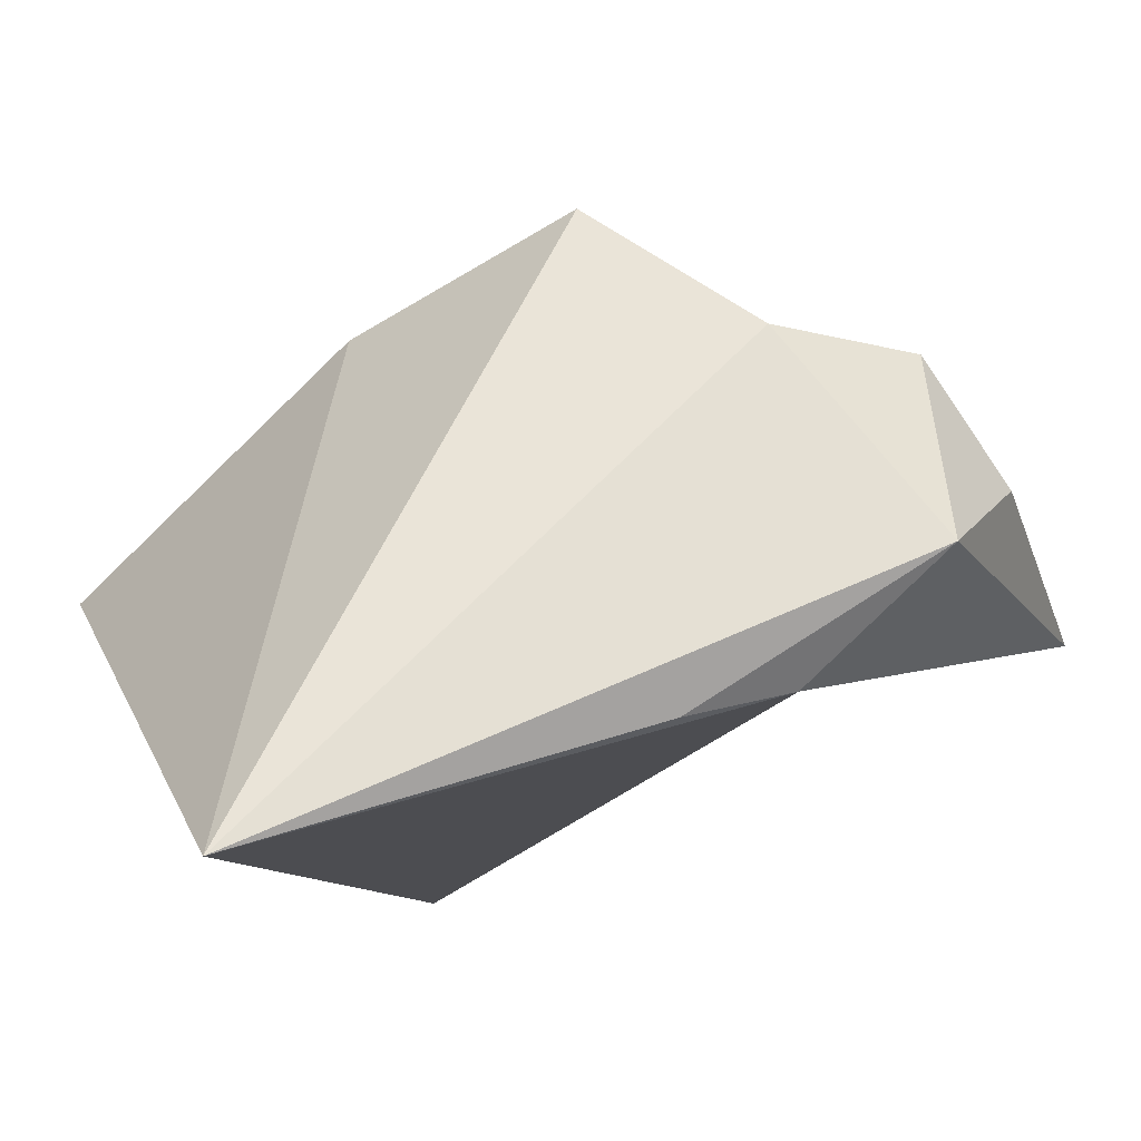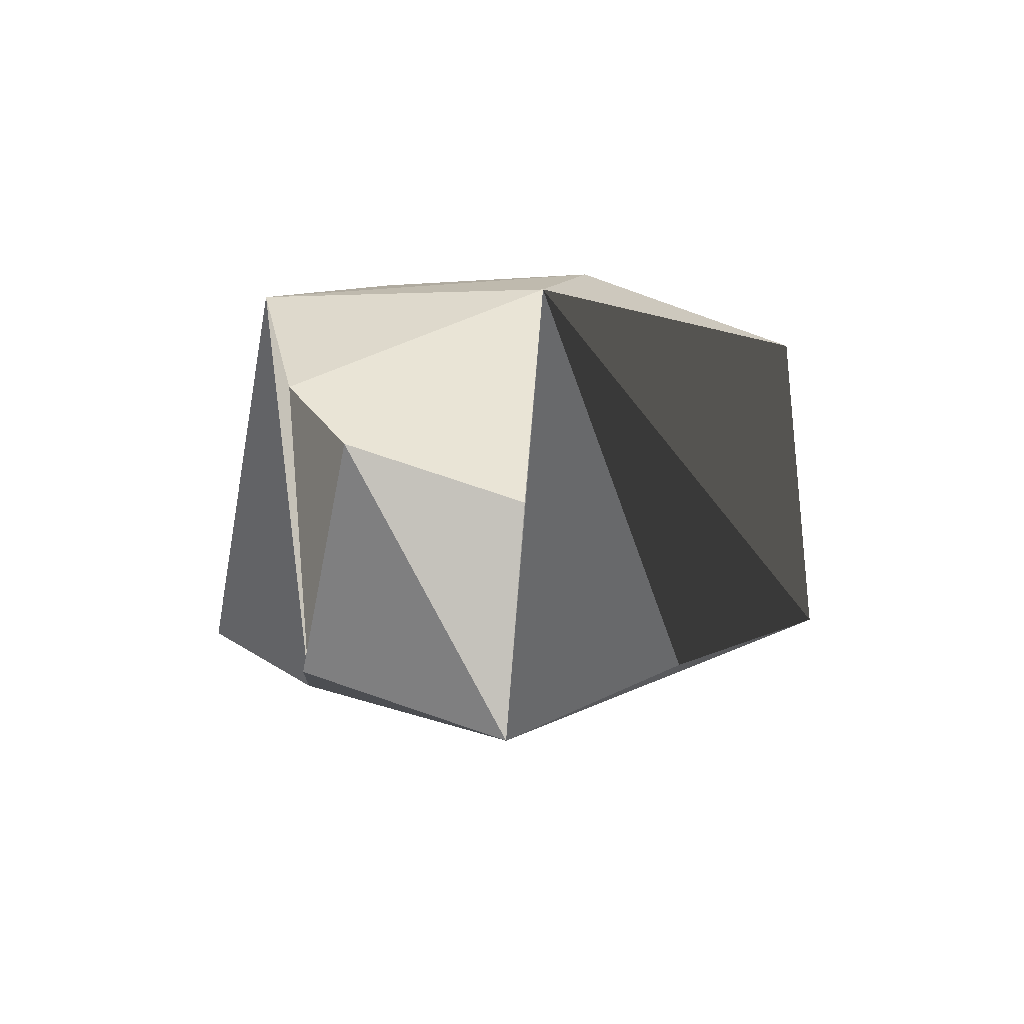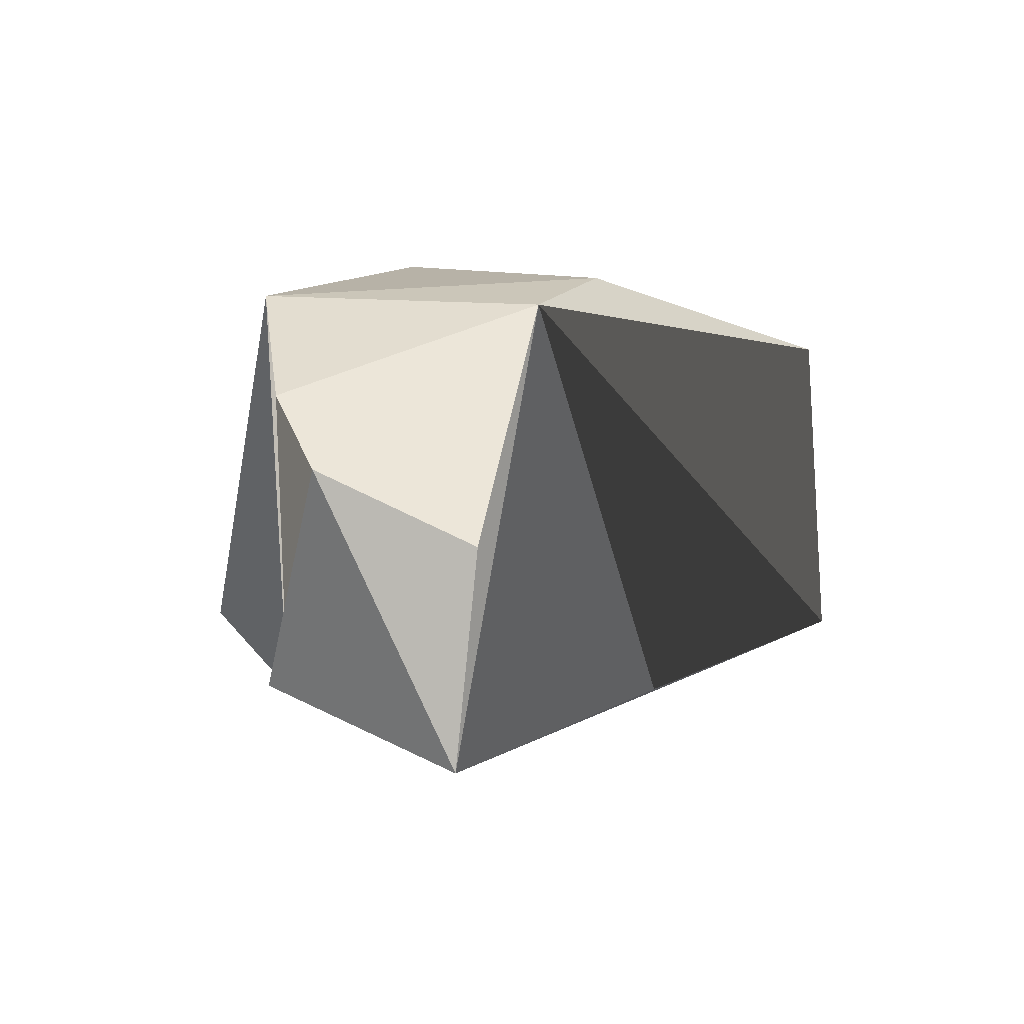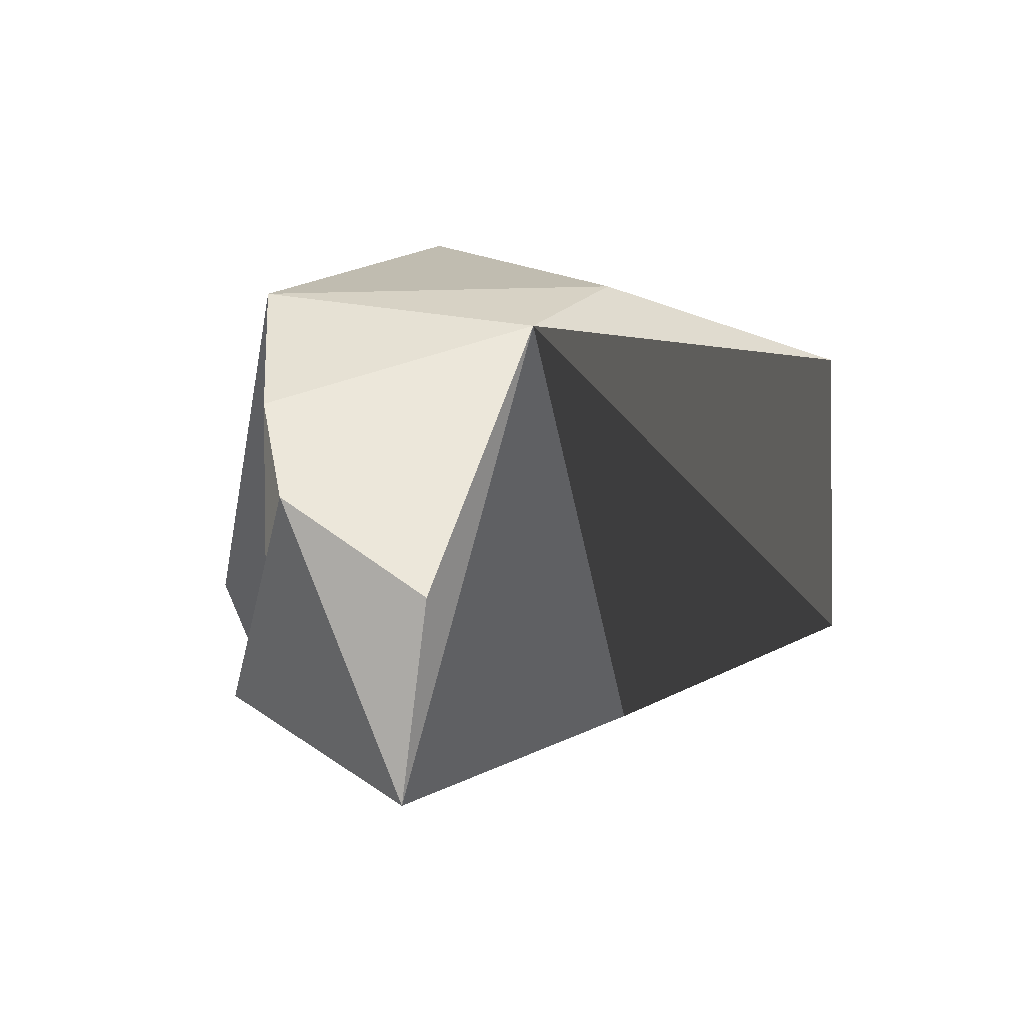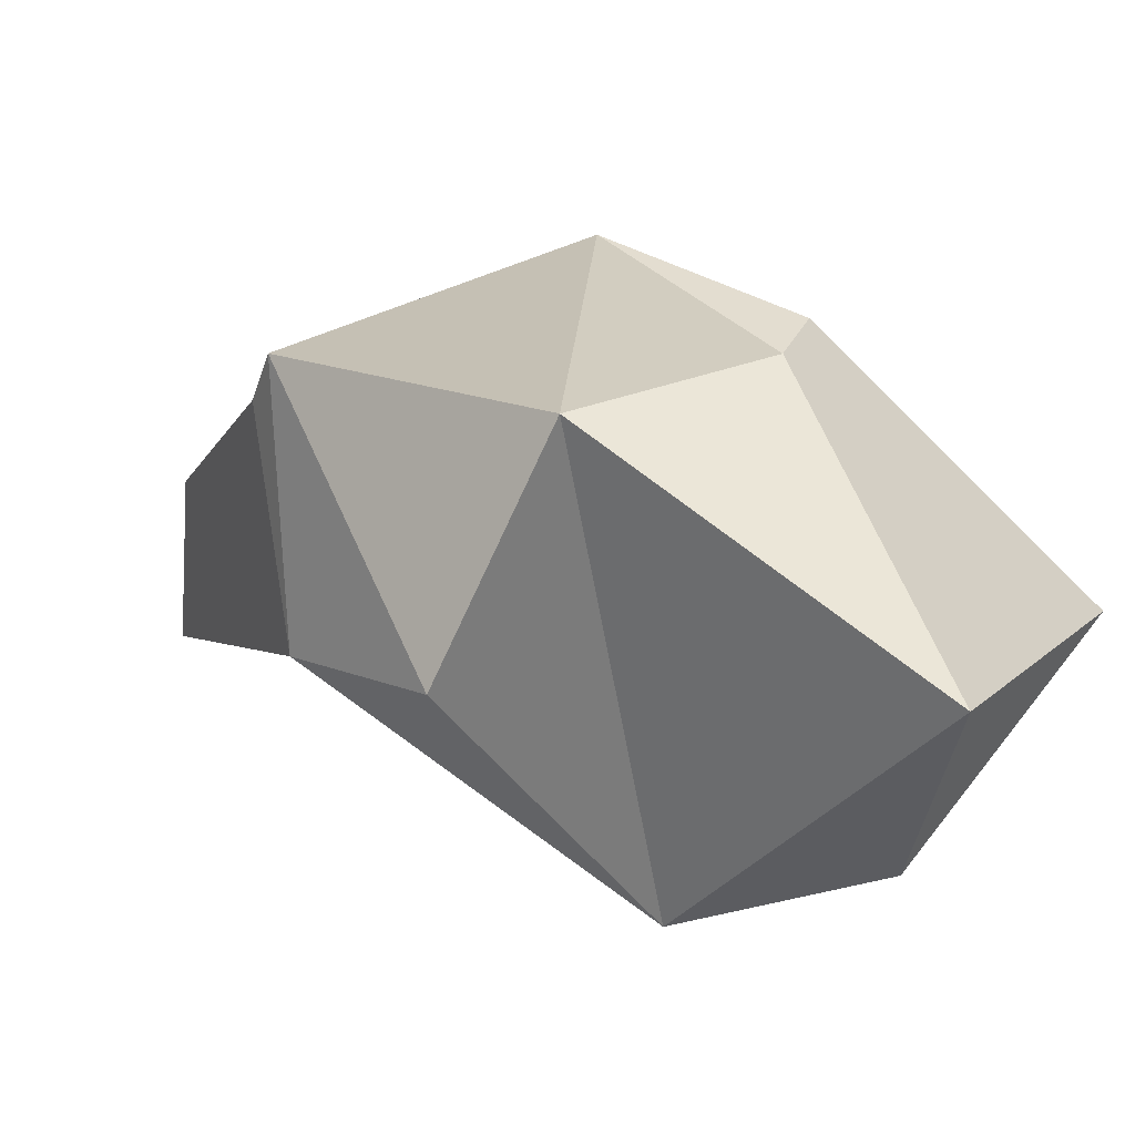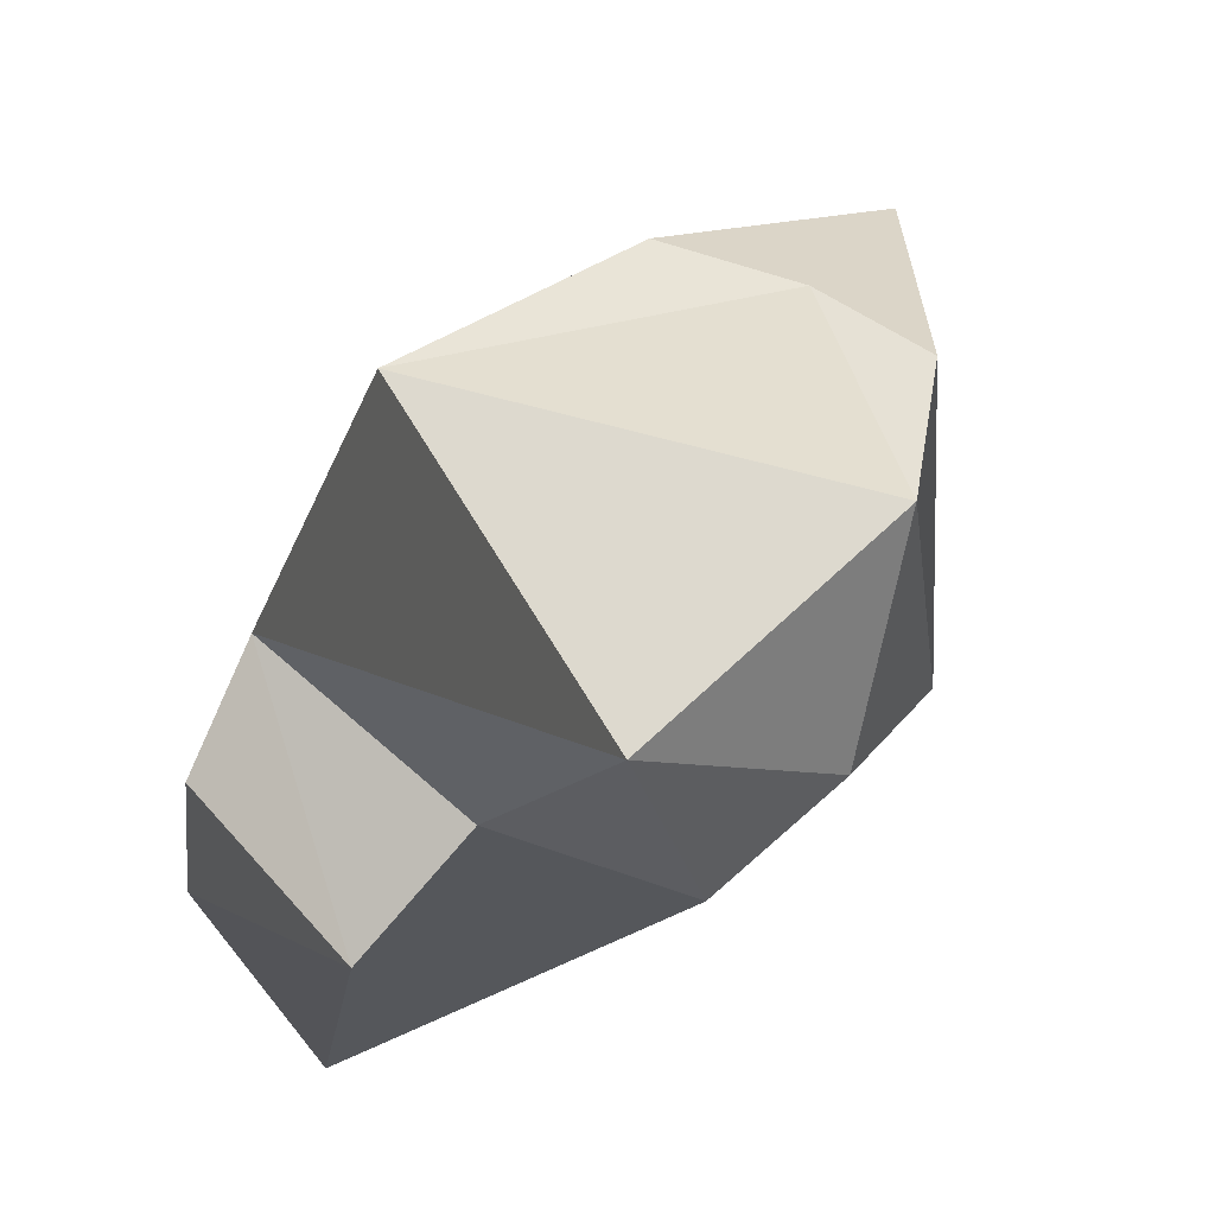
<metadata>
{"format":"obj","ext":"obj","renderer":"f3d","projection":"perspective","resolution":1024,"background":"white","views":[{"elev":-31.0,"azim":-132.0,"up":"+Y"},{"elev":30.3,"azim":-70.2,"up":"+Z"},{"elev":34.9,"azim":-64.6,"up":"+Z"},{"elev":40.6,"azim":-58.4,"up":"+Z"},{"elev":20.0,"azim":58.5,"up":"+Y"},{"elev":58.3,"azim":-24.1,"up":"+Y"}]}
</metadata>
<code>
v 2.278 16.23 -9.229
v 12.53 9.385 -12.32
v -6.717 17.41 -7.217
v 6.374 -1.339 -10.55
v -12.07 11.29 -4.529
v -7.541 0.2285 -4.076
v 12.03 7.047 -7.964
v 5.625 16.35 -5.751
v -5.078 15.5 5.502
v -15.25 9.873 -1.593
v -16.12 3.061 -1.851
v -2.872 6.578 6.208
v 5.279 15.59 1.528
v -13.01 9.215 5.188
v -14.33 3.145 5.108
v 8.429 0.7764 -0.02455
v -8.865 12.96 4.425
v 2.59 6.89 4.412
f 4 1 2
f 4 2 7
f 3 4 5
f 2 1 8 7
f 1 3 8
f 3 5 9
f 5 11 10
f 5 4 11
f 4 6 11
f 6 4 12
f 8 3 13
f 5 10 14
f 10 11 14
f 11 6 12
f 7 8 13
f 3 9 13
f 11 12 15
f 12 4 16
f 4 7 16
f 9 5 17
f 5 14 17
f 14 11 15
f 16 7 13
f 13 9 18
f 14 15 12 17
f 12 16 18
f 16 13 18
f 9 17 12
f 3 1 4
f 12 18 9

</code>
